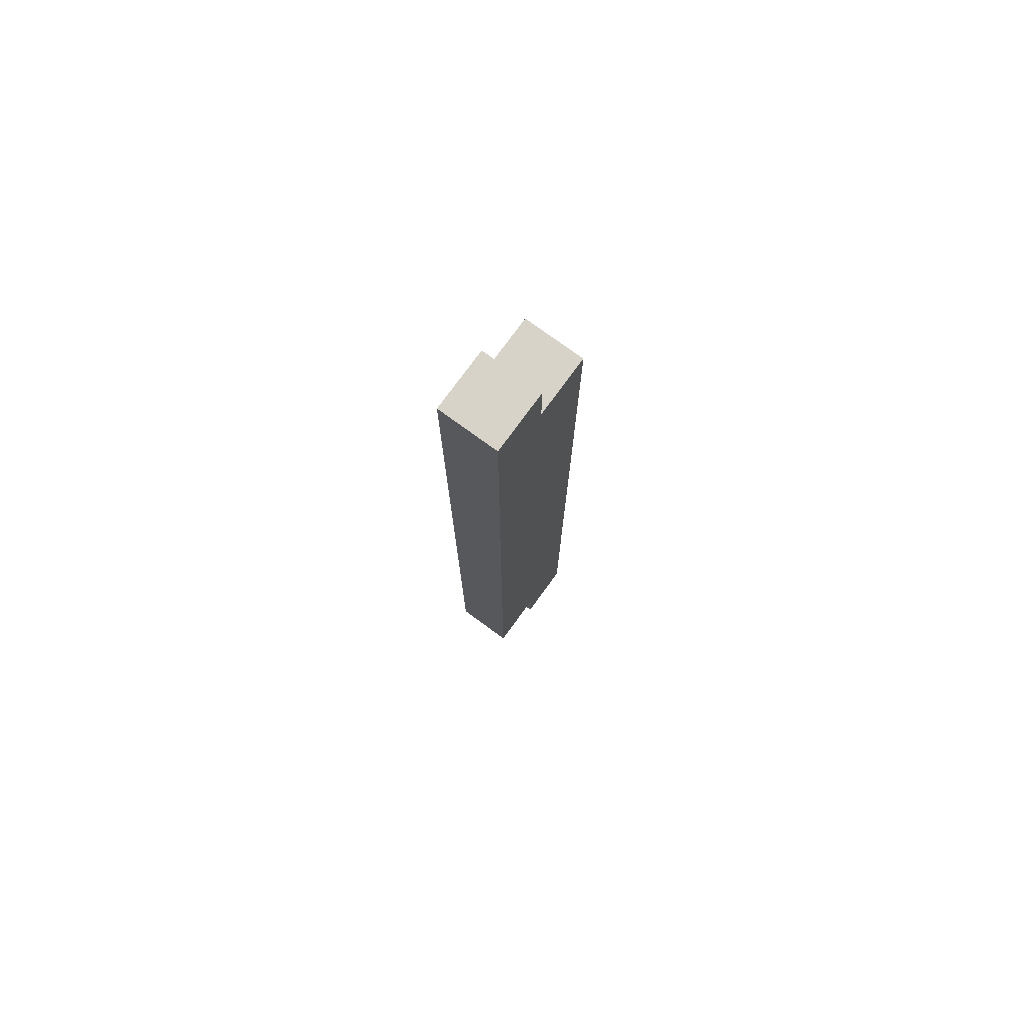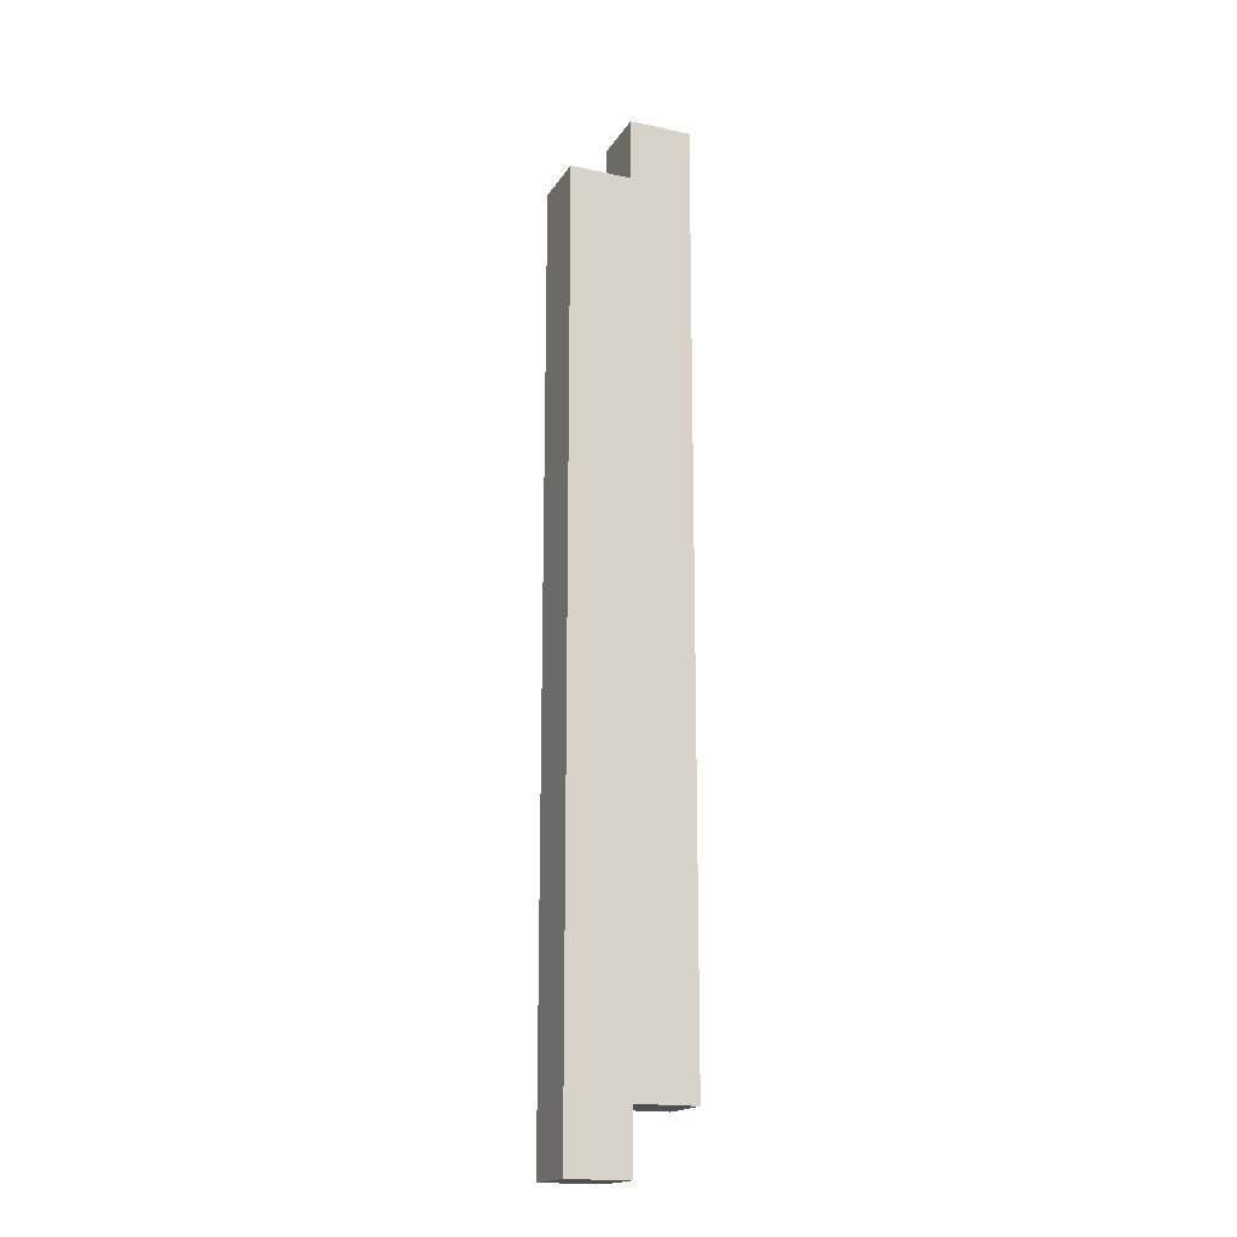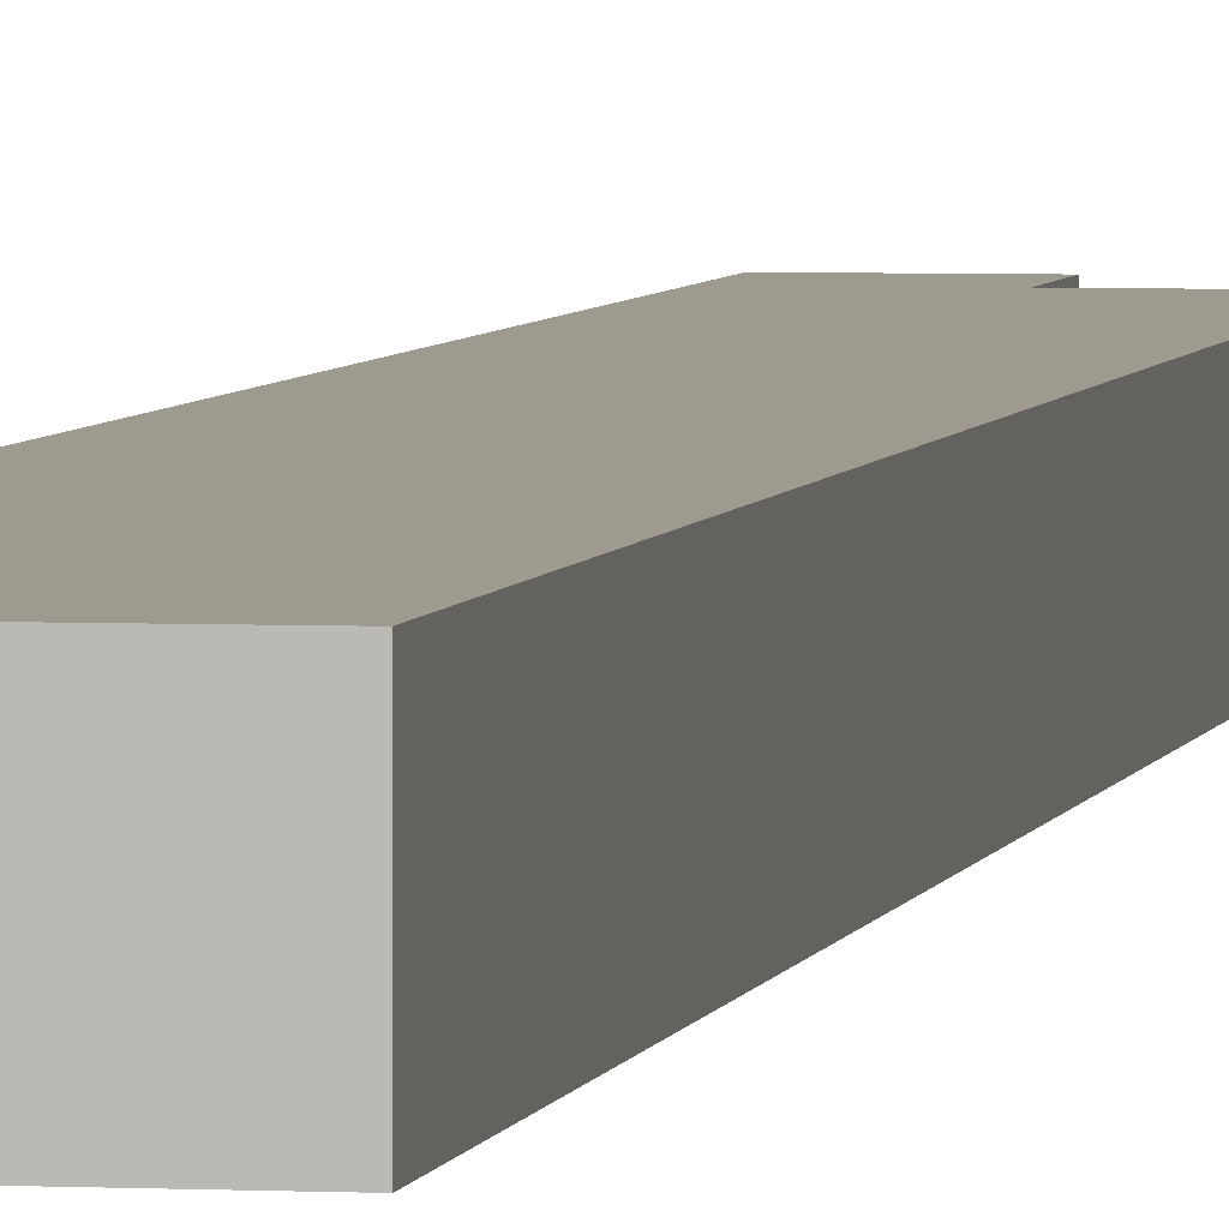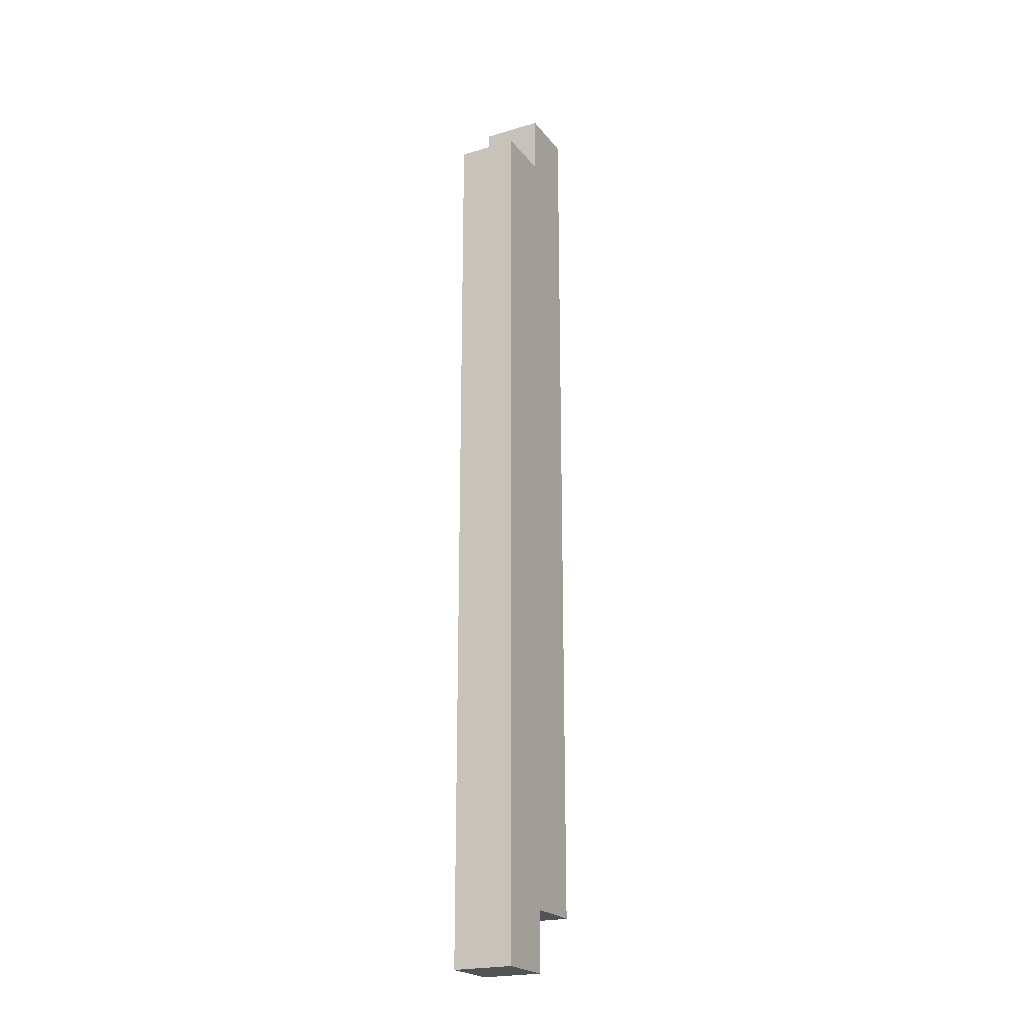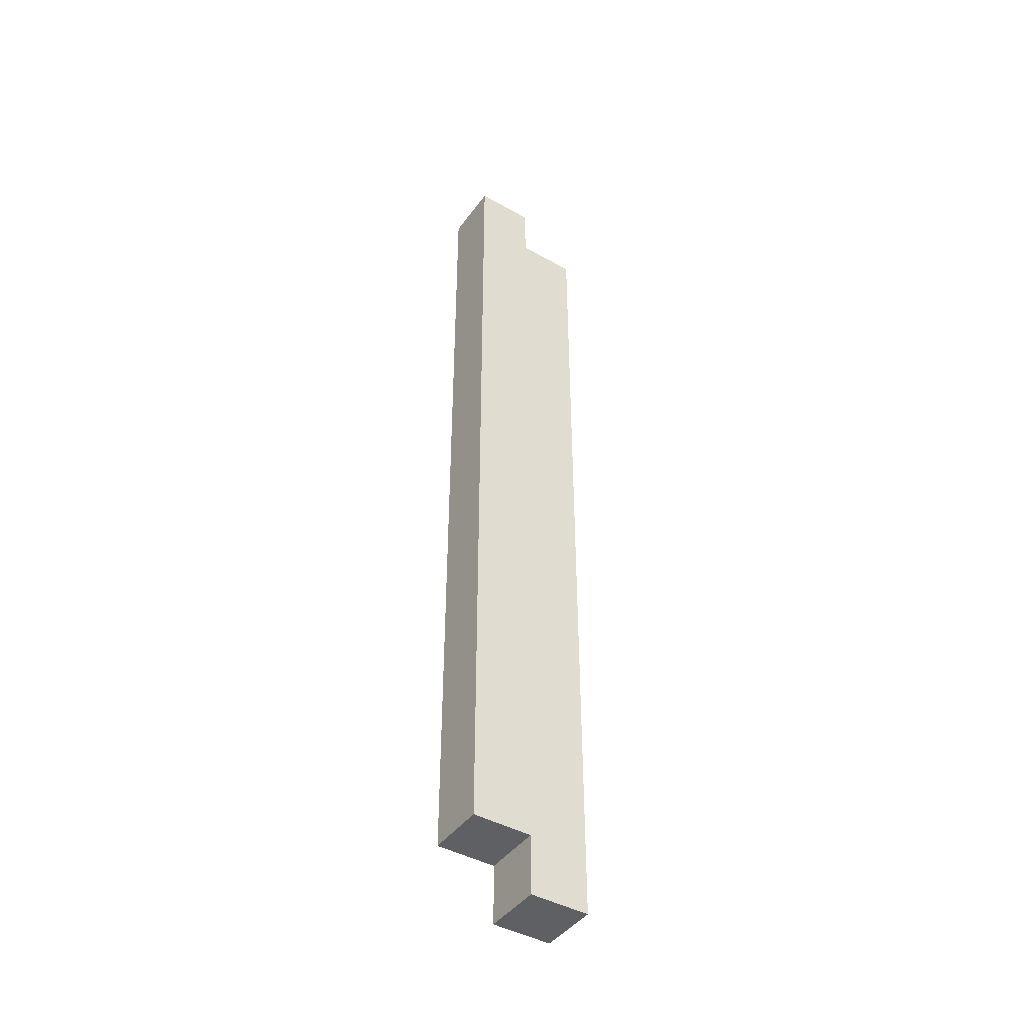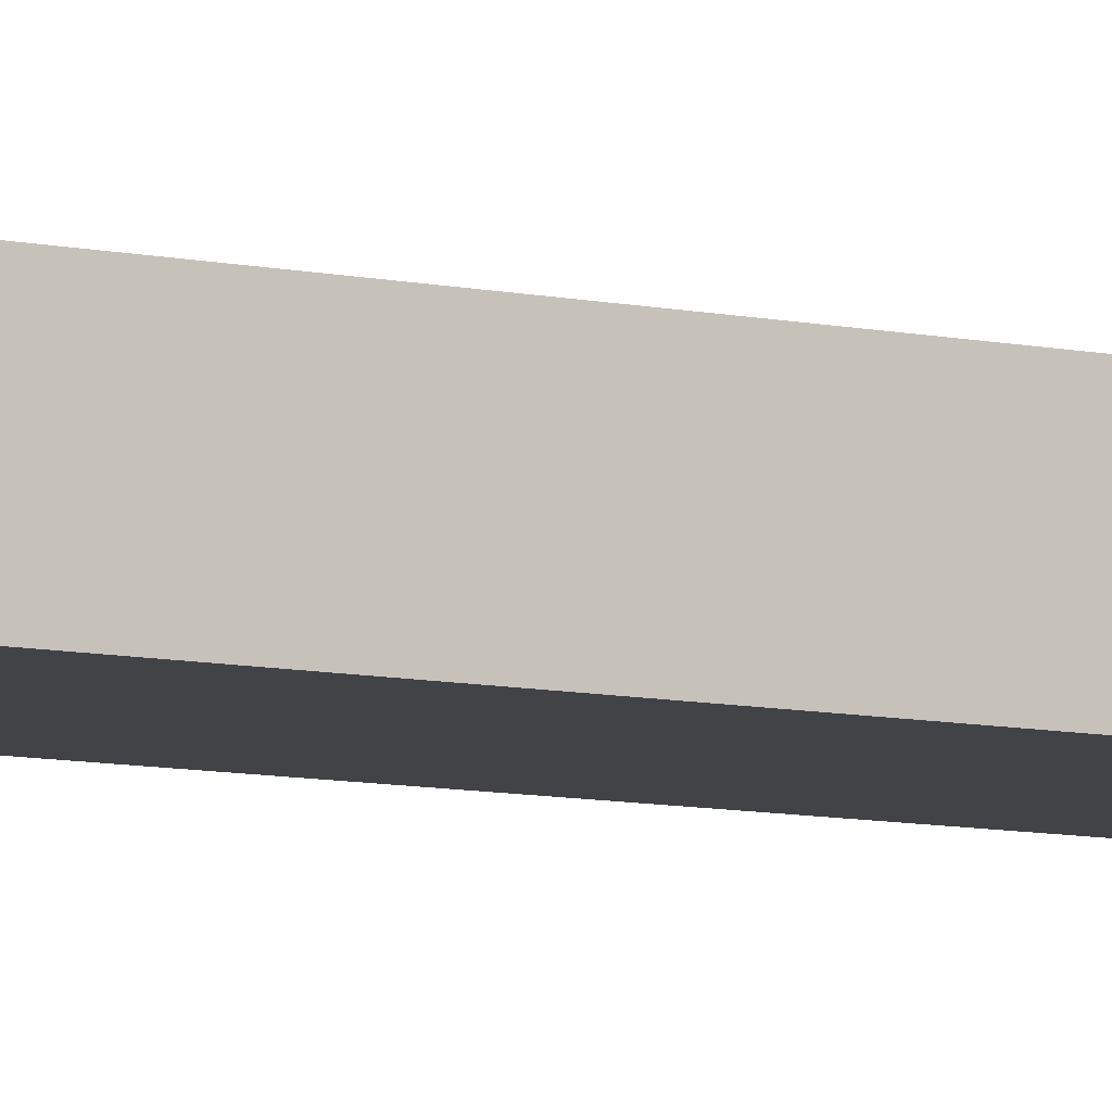
<metadata>
{"format":"obj","ext":"obj","renderer":"f3d","projection":"perspective","resolution":1024,"background":"white","views":[{"elev":76.5,"azim":126.1,"up":"+Z"},{"elev":-17.8,"azim":-22.6,"up":"+Z"},{"elev":3.7,"azim":-170.1,"up":"+Y"},{"elev":-22.0,"azim":-62.6,"up":"+Z"},{"elev":-43.6,"azim":146.6,"up":"+Z"},{"elev":-7.5,"azim":-124.0,"up":"+Y"}]}
</metadata>
<code>
o Transtellar_Wing2_L
v 1.6 -0.5 1.3
v 1.6 -0.5 1.1
v 1.6 -0.5 0.8
v 1.6 -0.5 -0.2
v 1.6 -0.4 1.3
v 1.6 -0.4 1.1
v 1.6 -0.4 0.8
v 1.6 -0.4 -0.2
v 1.5 -0.5 -0.2
v 1.5 -0.5 -0.3
v 1.5 -0.4 -0.2
v 1.5 -0.4 -0.3
v 1.5 -0.5 1.3
v 1.5 -0.5 1.2
v 1.5 -0.4 1.3
v 1.5 -0.4 1.2
v 1.4 -0.5 1.2
v 1.4 -0.5 1
v 1.4 -0.5 0.2
v 1.4 -0.5 -0.3
v 1.4 -0.4 1.2
v 1.4 -0.4 1
v 1.4 -0.4 0.2
v 1.4 -0.4 -0.3
v 1.6 -0.5 1.3
v 1.6 -0.4 1.3
v 1.5 -0.5 1.3
v 1.5 -0.4 1.3
v 1.5 -0.5 1.2
v 1.5 -0.4 1.2
v 1.4 -0.5 1.2
v 1.4 -0.4 1.2
v 1.6 -0.5 -0.2
v 1.6 -0.4 -0.2
v 1.5 -0.5 -0.2
v 1.5 -0.4 -0.2
v 1.5 -0.5 -0.3
v 1.5 -0.4 -0.3
v 1.4 -0.5 -0.3
v 1.4 -0.4 -0.3
v 1.6 -0.5 1.3
v 1.5 -0.5 1.3
v 1.5 -0.5 1.2
v 1.4 -0.5 1.2
v 1.6 -0.5 1.1
v 1.5 -0.5 1.1
v 1.5 -0.5 1
v 1.4 -0.5 1
v 1.6 -0.5 0.8
v 1.5 -0.5 0.8
v 1.5 -0.5 0.2
v 1.4 -0.5 0.2
v 1.6 -0.5 -0.2
v 1.5 -0.5 -0.2
v 1.5 -0.5 -0.3
v 1.4 -0.5 -0.3
v 1.6 -0.4 1.3
v 1.5 -0.4 1.3
v 1.5 -0.4 1.2
v 1.4 -0.4 1.2
v 1.6 -0.4 1.1
v 1.5 -0.4 1.1
v 1.5 -0.4 1
v 1.4 -0.4 1
v 1.6 -0.4 0.8
v 1.5 -0.4 0.8
v 1.5 -0.4 0.2
v 1.4 -0.4 0.2
v 1.6 -0.4 -0.2
v 1.5 -0.4 -0.2
v 1.5 -0.4 -0.3
v 1.4 -0.4 -0.3
f 1 2 5
f 2 3 6
f 5 2 6
f 3 4 7
f 6 3 7
f 7 4 8
f 9 10 11
f 11 10 12
f 15 14 13
f 16 14 15
f 21 18 17
f 22 19 18
f 22 18 21
f 23 20 19
f 23 19 22
f 24 20 23
f 25 26 27
f 27 26 28
f 29 30 31
f 31 30 32
f 35 34 33
f 36 34 35
f 39 38 37
f 40 38 39
f 41 42 43
f 41 43 45
f 43 44 45
f 45 44 46
f 45 46 47
f 46 44 47
f 47 44 48
f 45 47 49
f 47 48 49
f 49 48 50
f 49 50 51
f 50 48 51
f 51 48 52
f 49 51 53
f 51 52 53
f 53 52 54
f 54 52 55
f 55 52 56
f 59 58 57
f 61 59 57
f 61 60 59
f 62 60 61
f 63 62 61
f 63 60 62
f 64 60 63
f 65 63 61
f 65 64 63
f 66 64 65
f 67 66 65
f 67 64 66
f 68 64 67
f 69 67 65
f 69 68 67
f 70 68 69
f 71 68 70
f 72 68 71

</code>
